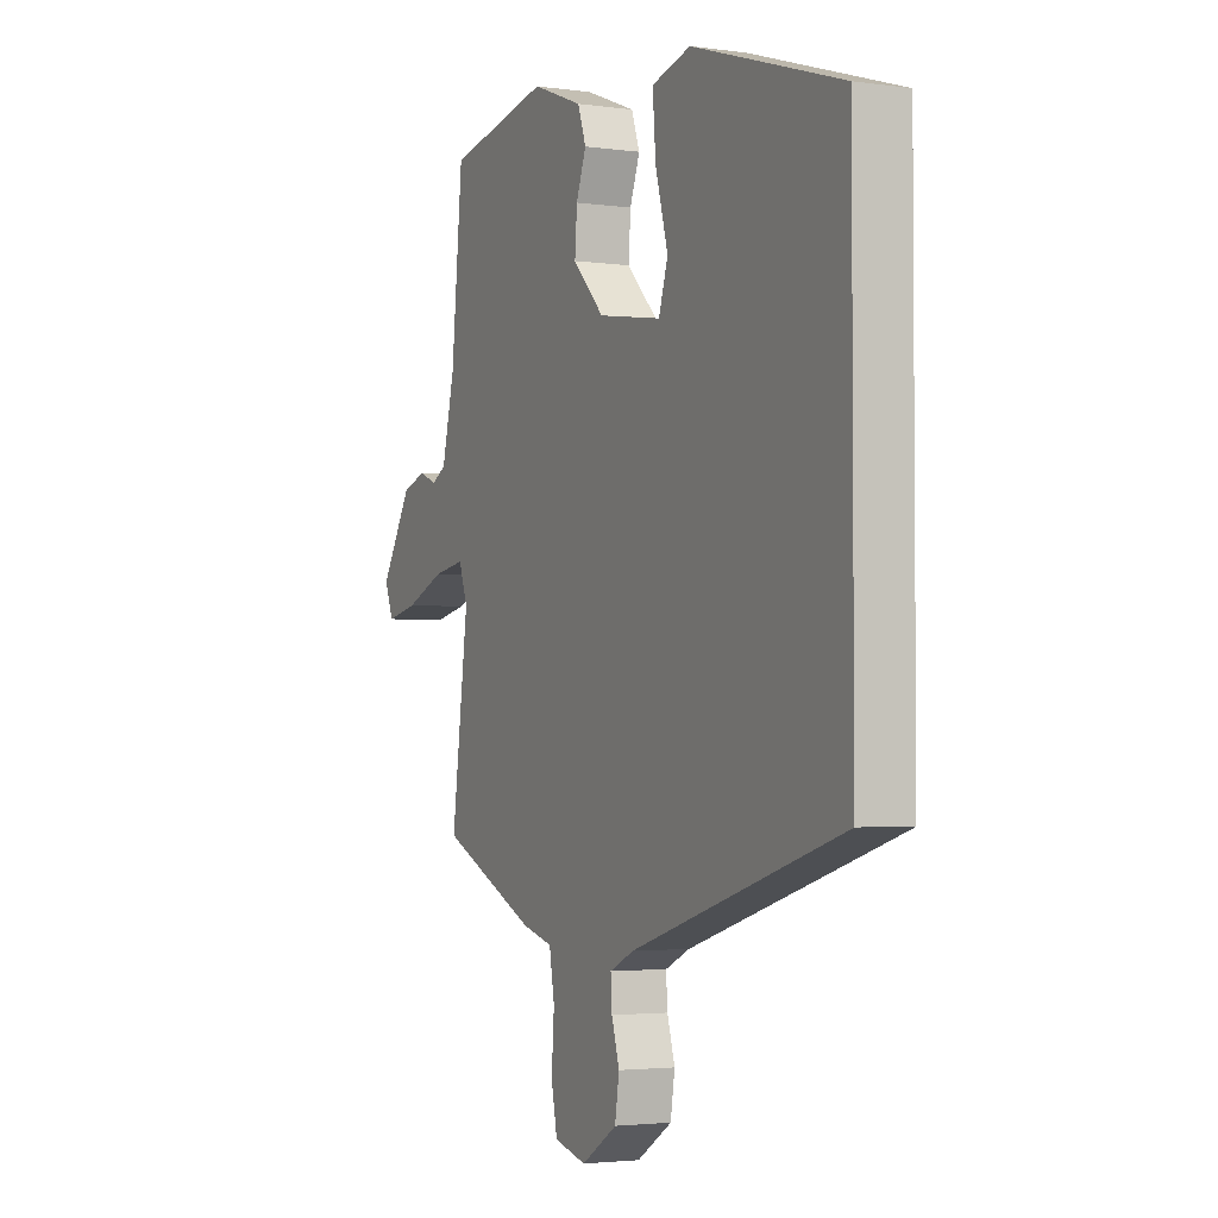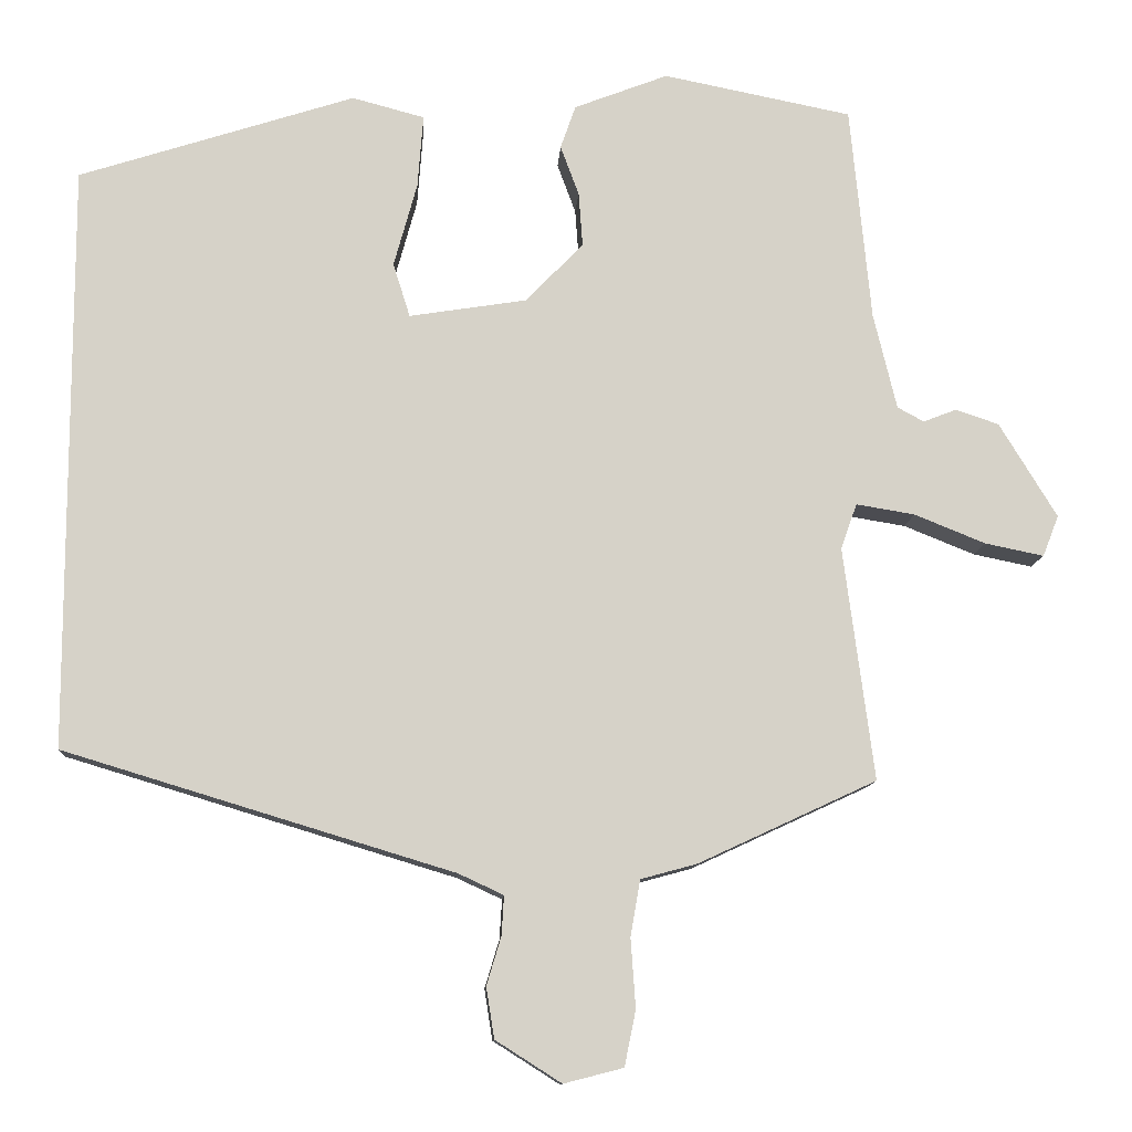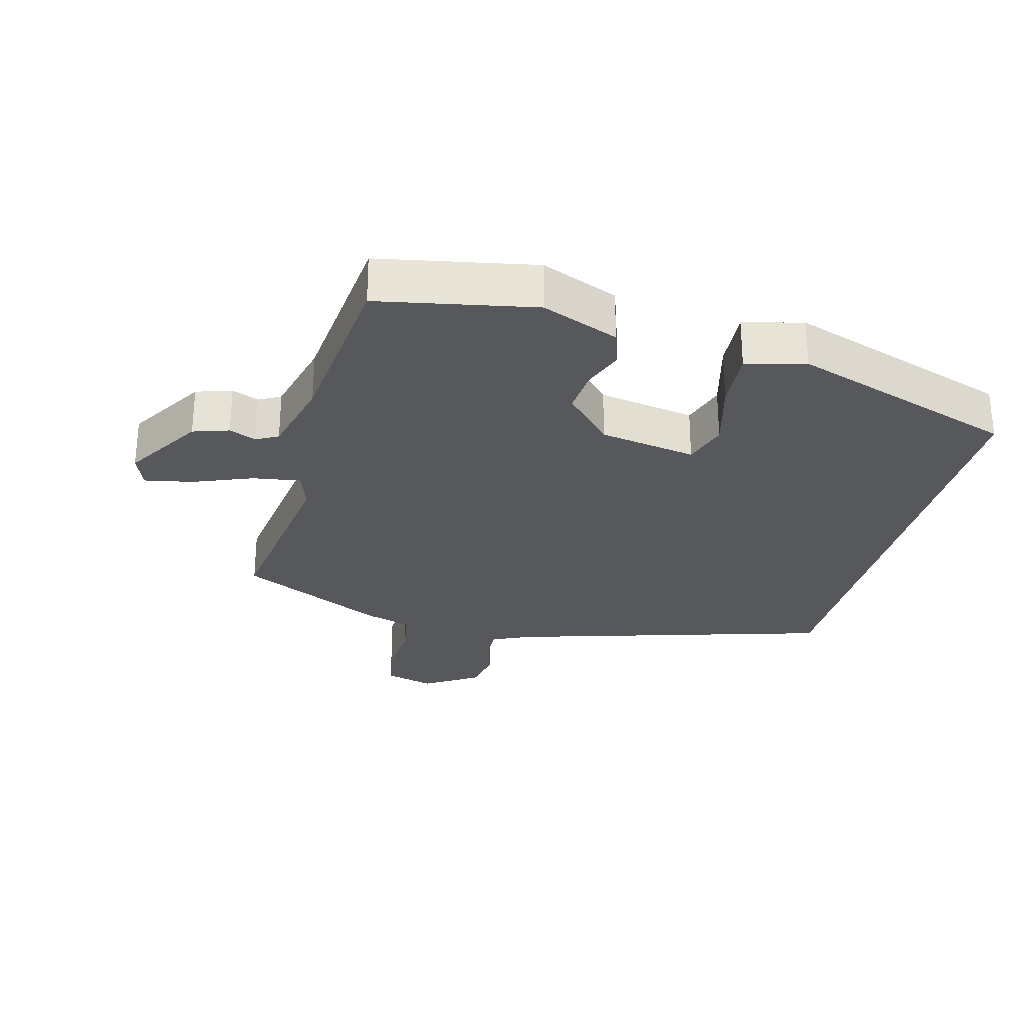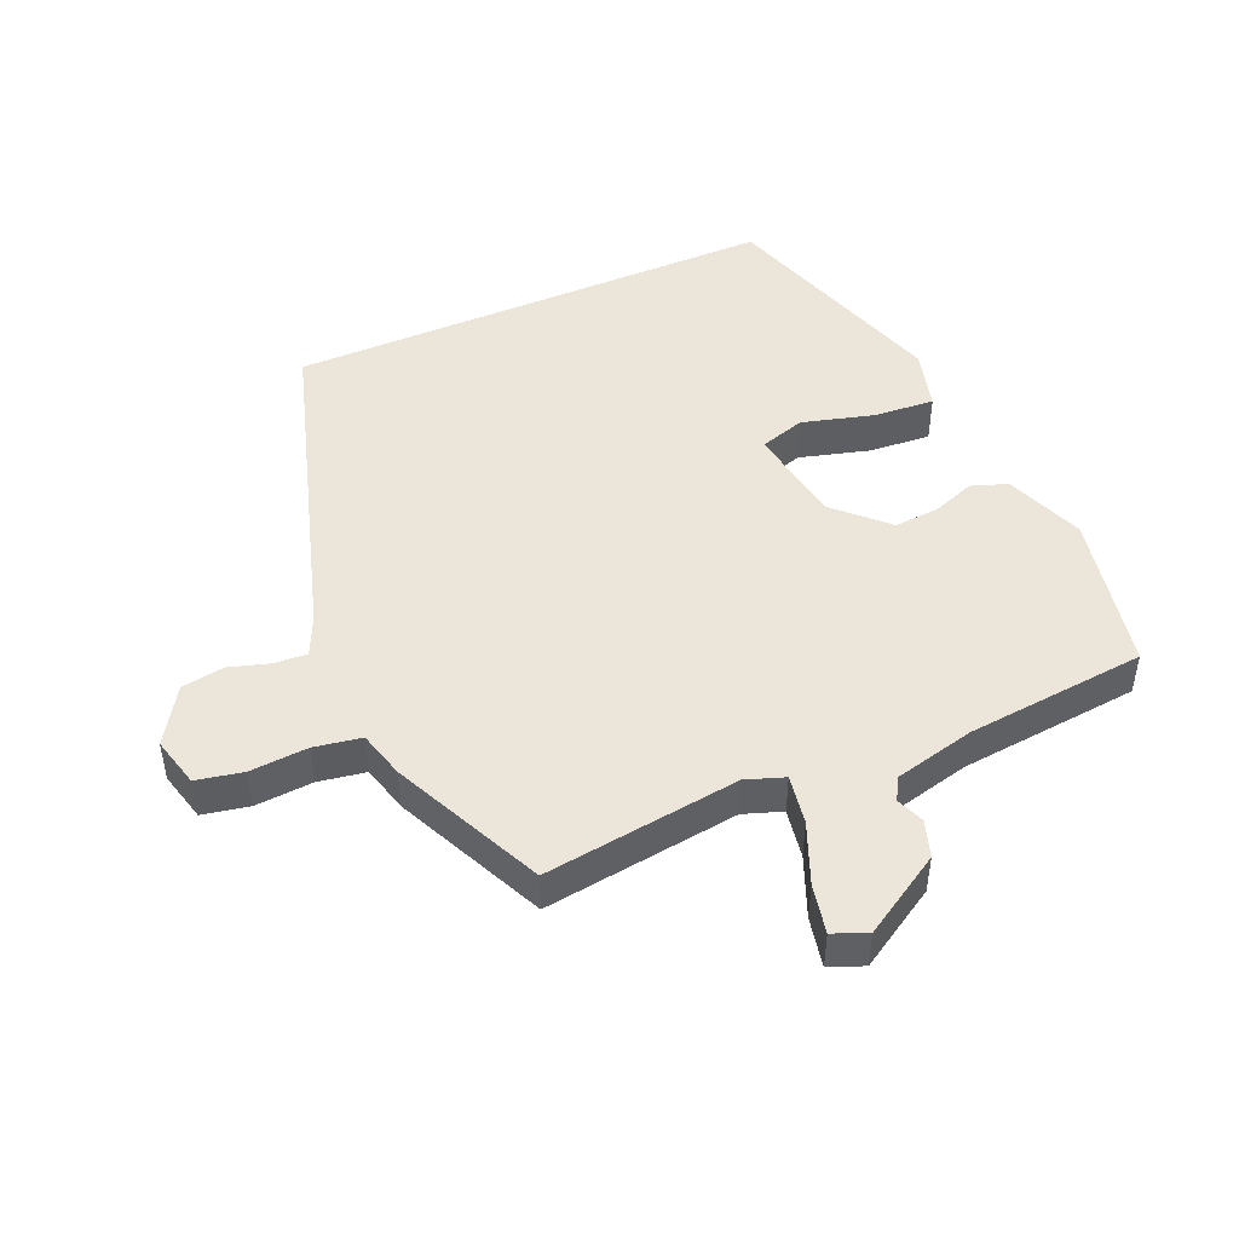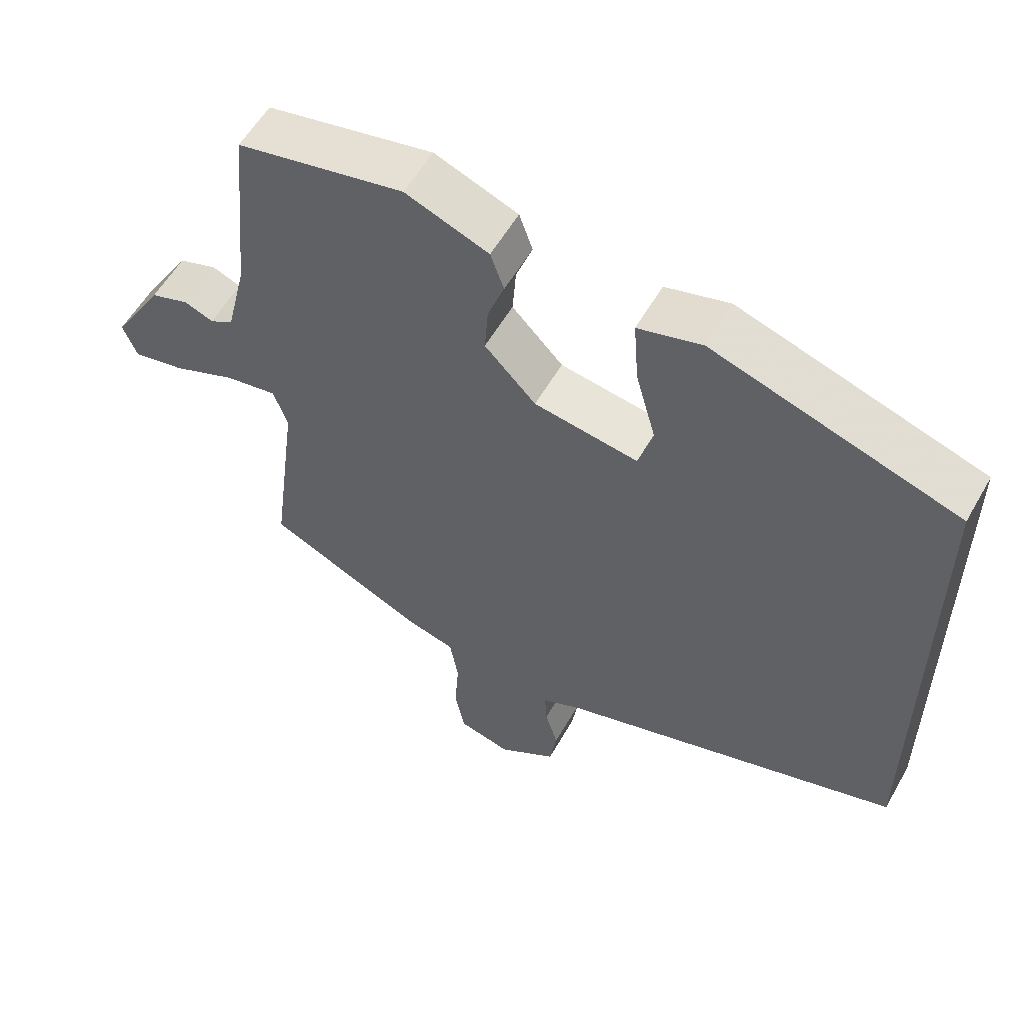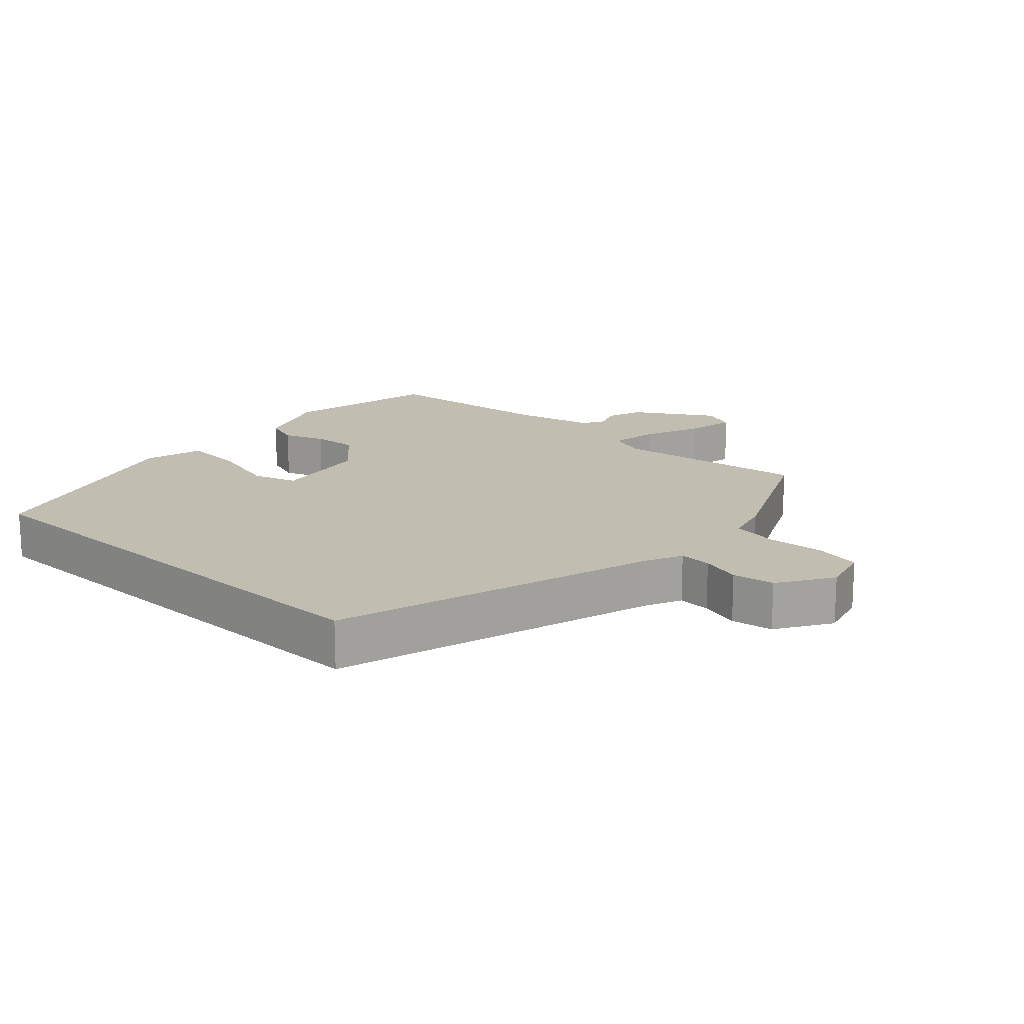
<metadata>
{"format":"obj","ext":"obj","renderer":"f3d","projection":"perspective","resolution":1024,"background":"white","views":[{"elev":-2.9,"azim":64.2,"up":"+Z"},{"elev":-11.1,"azim":176.6,"up":"+Z"},{"elev":-28.4,"azim":-15.1,"up":"+Y"},{"elev":47.5,"azim":-113.4,"up":"+Y"},{"elev":56.7,"azim":29.4,"up":"+Z"},{"elev":17.0,"azim":132.5,"up":"+Y"}]}
</metadata>
<code>
v 0.5 0.07 -0.386
v 0.016 0.07 -0.533
v -0.04 0.07 -0.559
v -0.037 0.07 -0.608
v -0.019 0.07 -0.668
v -0.029 0.07 -0.731
v -0.111 0.07 -0.783
v -0.185 0.07 -0.764
v -0.199 0.07 -0.695
v -0.193 0.07 -0.609
v -0.205 0.07 -0.539
v -0.275 0.07 -0.52
v -0.497 0.07 -0.417
v -0.459 0.07 -0.127
v -0.479 0.07 -0.07
v -0.552 0.07 -0.082
v -0.641 0.07 -0.118
v -0.714 0.07 -0.133
v -0.734 0.07 -0.082
v -0.662 0.07 0.036
v -0.608 0.07 0.054
v -0.567 0.07 0.038
v -0.534 0.07 0.056
v -0.505 0.07 0.176
v -0.479 0.07 0.444
v -0.244 0.07 0.491
v -0.127 0.07 0.446
v -0.108 0.07 0.392
v -0.131 0.07 0.33
v -0.136 0.07 0.262
v -0.064 0.07 0.188
v 0.082 0.07 0.165
v 0.103 0.07 0.232
v 0.074 0.07 0.337
v 0.067 0.07 0.428
v 0.157 0.07 0.452
v 0.5 0.07 0.342
v 0.5 0 -0.386
v 0.016 0 -0.533
v -0.04 0 -0.559
v -0.037 0 -0.608
v -0.019 0 -0.668
v -0.029 0 -0.731
v -0.111 0 -0.783
v -0.185 0 -0.764
v -0.199 0 -0.695
v -0.193 0 -0.609
v -0.205 0 -0.539
v -0.275 0 -0.52
v -0.497 0 -0.417
v -0.459 0 -0.127
v -0.479 0 -0.07
v -0.552 0 -0.082
v -0.641 0 -0.118
v -0.714 0 -0.133
v -0.734 0 -0.082
v -0.662 0 0.036
v -0.608 0 0.054
v -0.567 0 0.038
v -0.534 0 0.056
v -0.505 0 0.176
v -0.479 0 0.444
v -0.244 0 0.491
v -0.127 0 0.446
v -0.108 0 0.392
v -0.131 0 0.33
v -0.136 0 0.262
v -0.064 0 0.188
v 0.082 0 0.165
v 0.103 0 0.232
v 0.074 0 0.337
v 0.067 0 0.428
v 0.157 0 0.452
v 0.5 0 0.342
f 36 37 1
f 35 36 1
f 34 35 1
f 33 34 1
f 32 33 1 2
f 31 32 2 3
f 30 31 3
f 27 28 29
f 26 27 29
f 25 26 29
f 24 25 29
f 23 24 29 30
f 30 3 4
f 23 30 4
f 22 23 4
f 20 21 22
f 19 20 22
f 18 19 22
f 17 18 22
f 16 17 22
f 15 16 22
f 11 12 13 14
f 11 14 15
f 8 9 10
f 7 8 10
f 6 7 10
f 5 6 10
f 4 5 10
f 4 10 11
f 15 22 4
f 4 11 15
f 38 74 73
f 38 73 72
f 38 72 71
f 38 71 70
f 39 38 70 69
f 40 39 69 68
f 40 68 67
f 66 65 64
f 66 64 63
f 66 63 62
f 66 62 61
f 67 66 61 60
f 41 40 67
f 41 67 60
f 41 60 59
f 59 58 57
f 59 57 56
f 59 56 55
f 59 55 54
f 59 54 53
f 59 53 52
f 51 50 49 48
f 52 51 48
f 47 46 45
f 47 45 44
f 47 44 43
f 47 43 42
f 47 42 41
f 48 47 41
f 41 59 52
f 52 48 41
f 1 38 39 2
f 2 39 40 3
f 3 40 41 4
f 4 41 42 5
f 5 42 43 6
f 6 43 44 7
f 7 44 45 8
f 8 45 46 9
f 9 46 47 10
f 10 47 48 11
f 11 48 49 12
f 12 49 50 13
f 13 50 51 14
f 14 51 52 15
f 15 52 53 16
f 16 53 54 17
f 17 54 55 18
f 18 55 56 19
f 19 56 57 20
f 20 57 58 21
f 21 58 59 22
f 22 59 60 23
f 23 60 61 24
f 24 61 62 25
f 25 62 63 26
f 26 63 64 27
f 27 64 65 28
f 28 65 66 29
f 29 66 67 30
f 30 67 68 31
f 31 68 69 32
f 32 69 70 33
f 33 70 71 34
f 34 71 72 35
f 35 72 73 36
f 36 73 74 37
f 37 74 38 1

</code>
